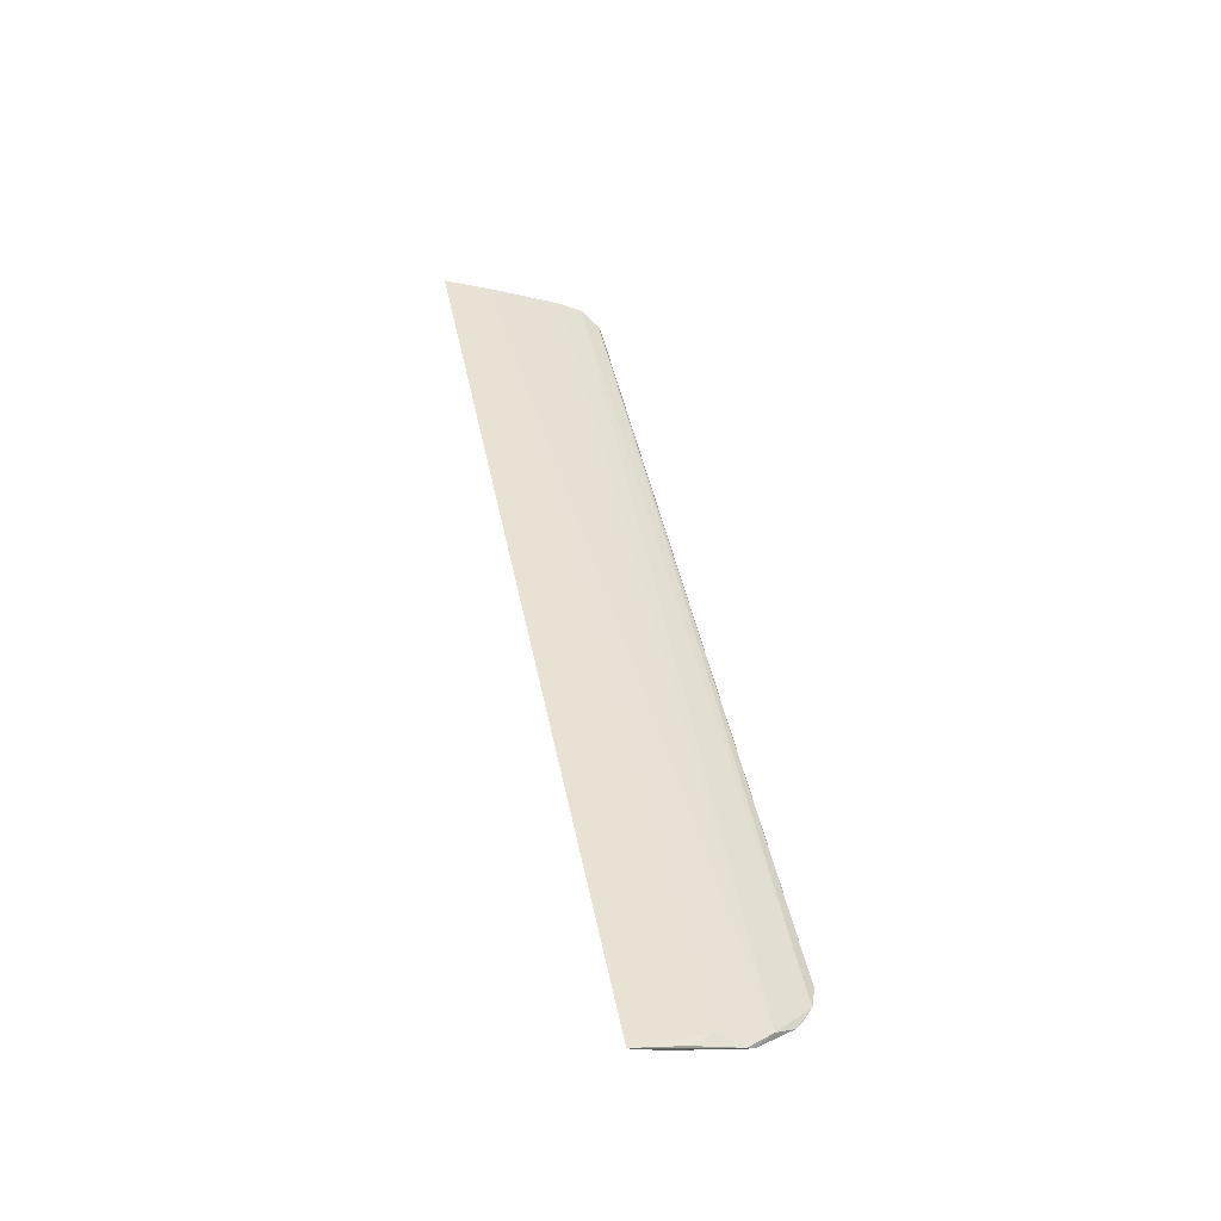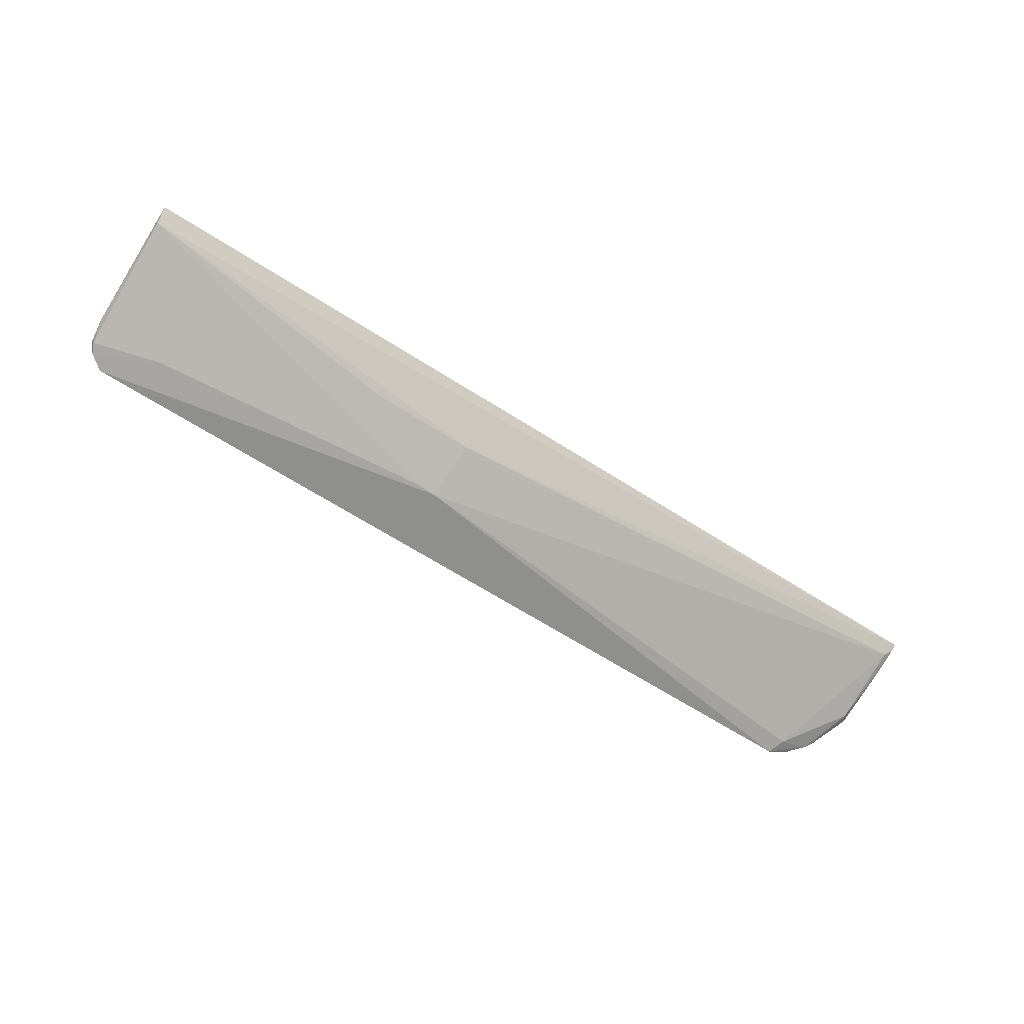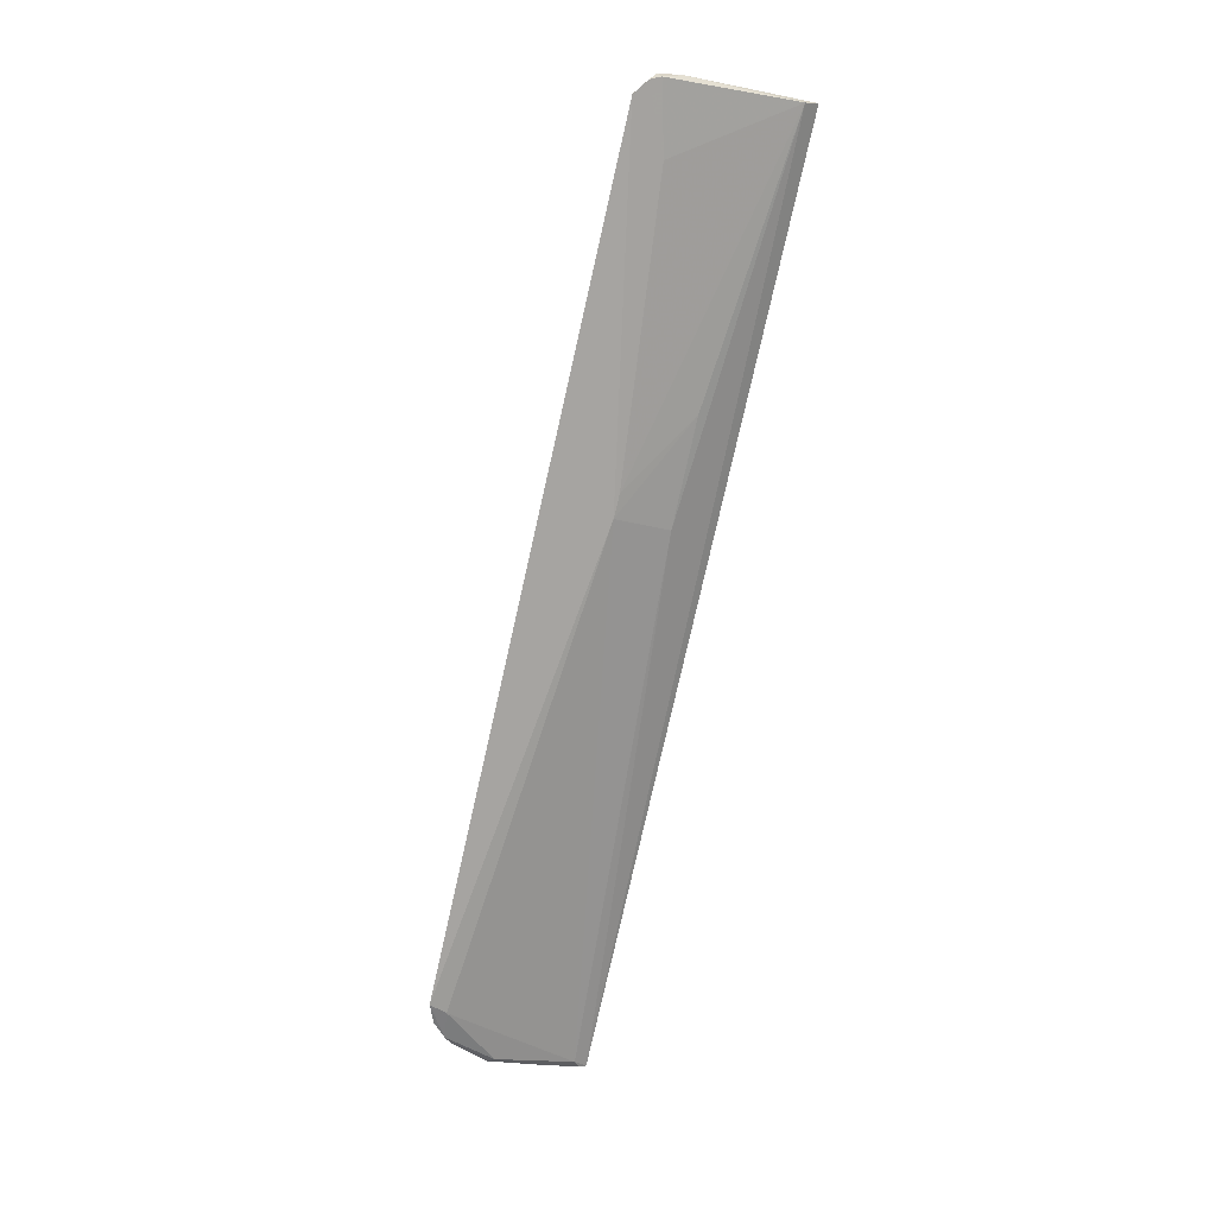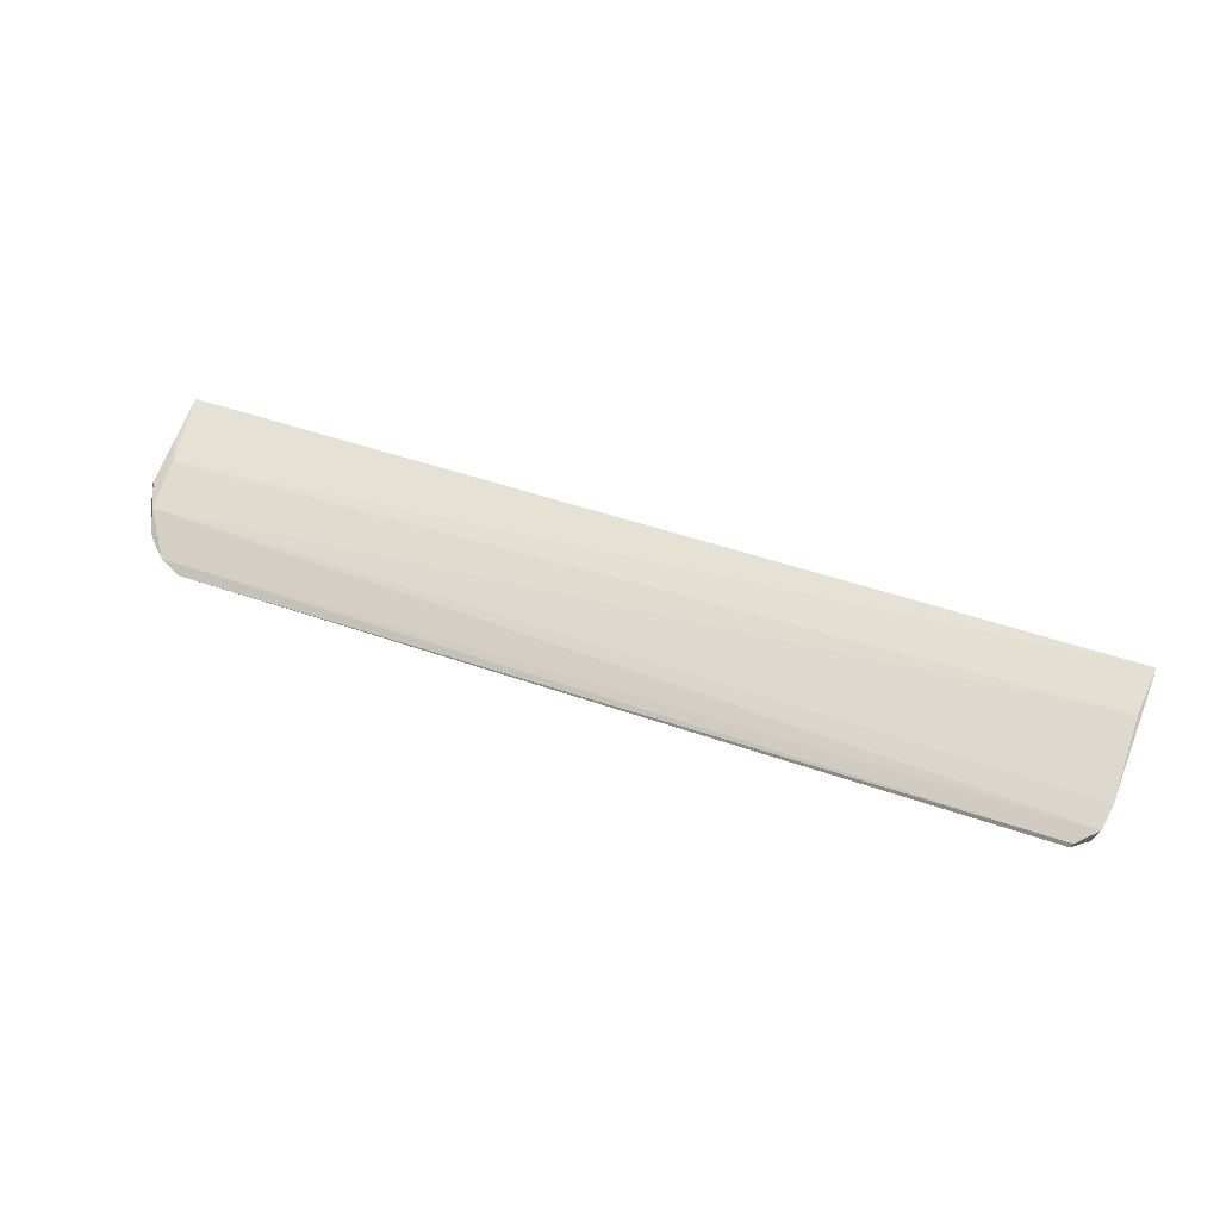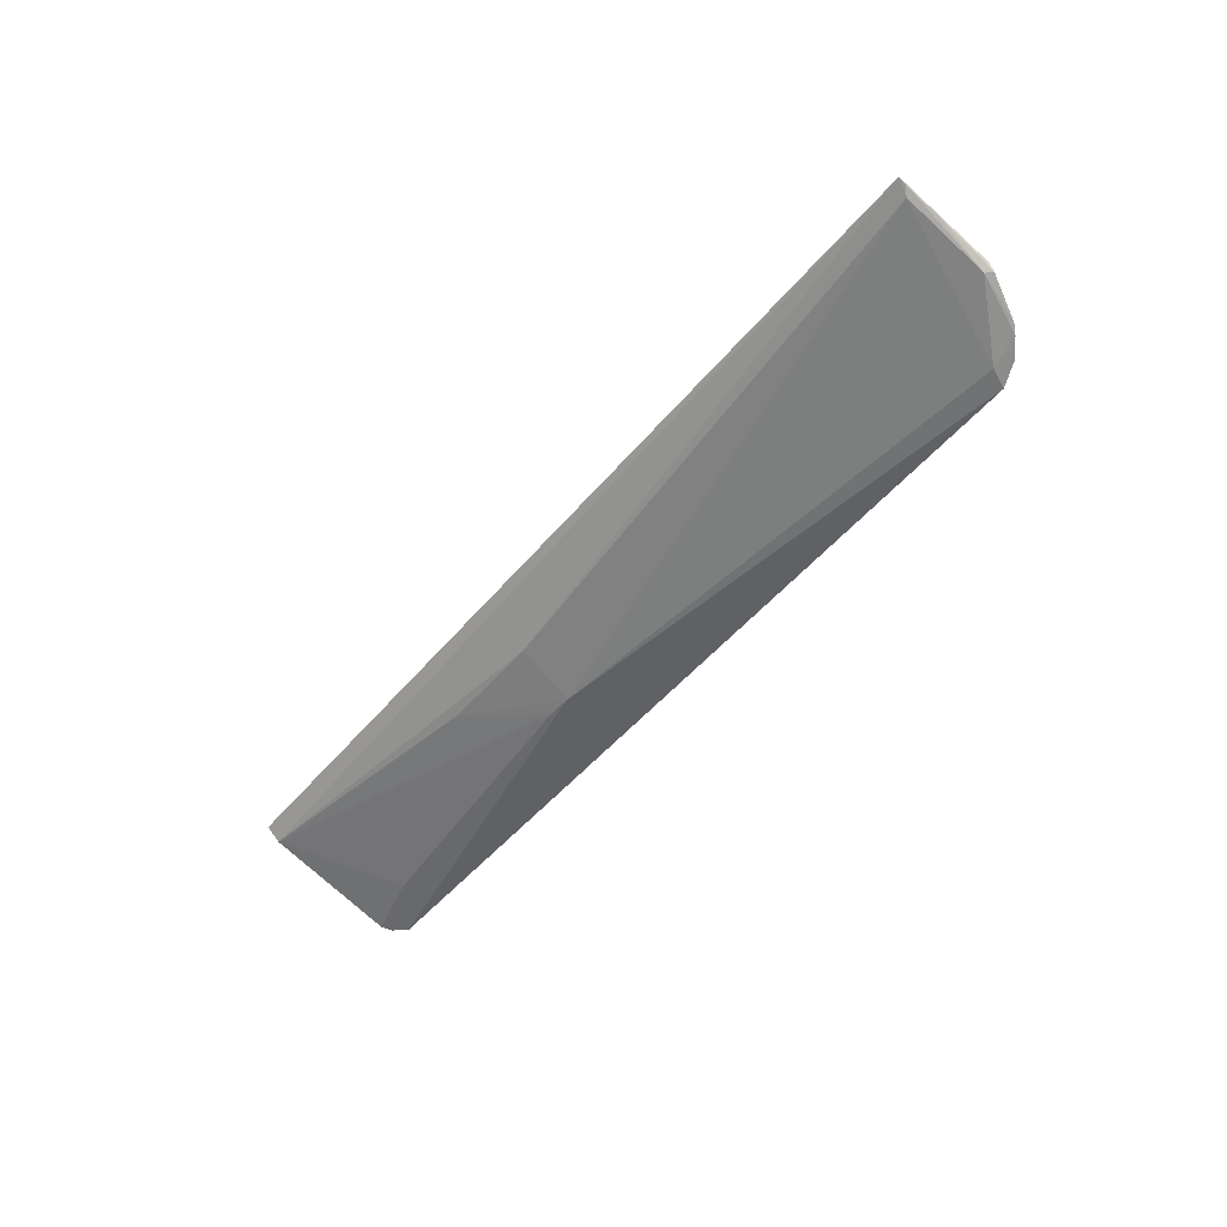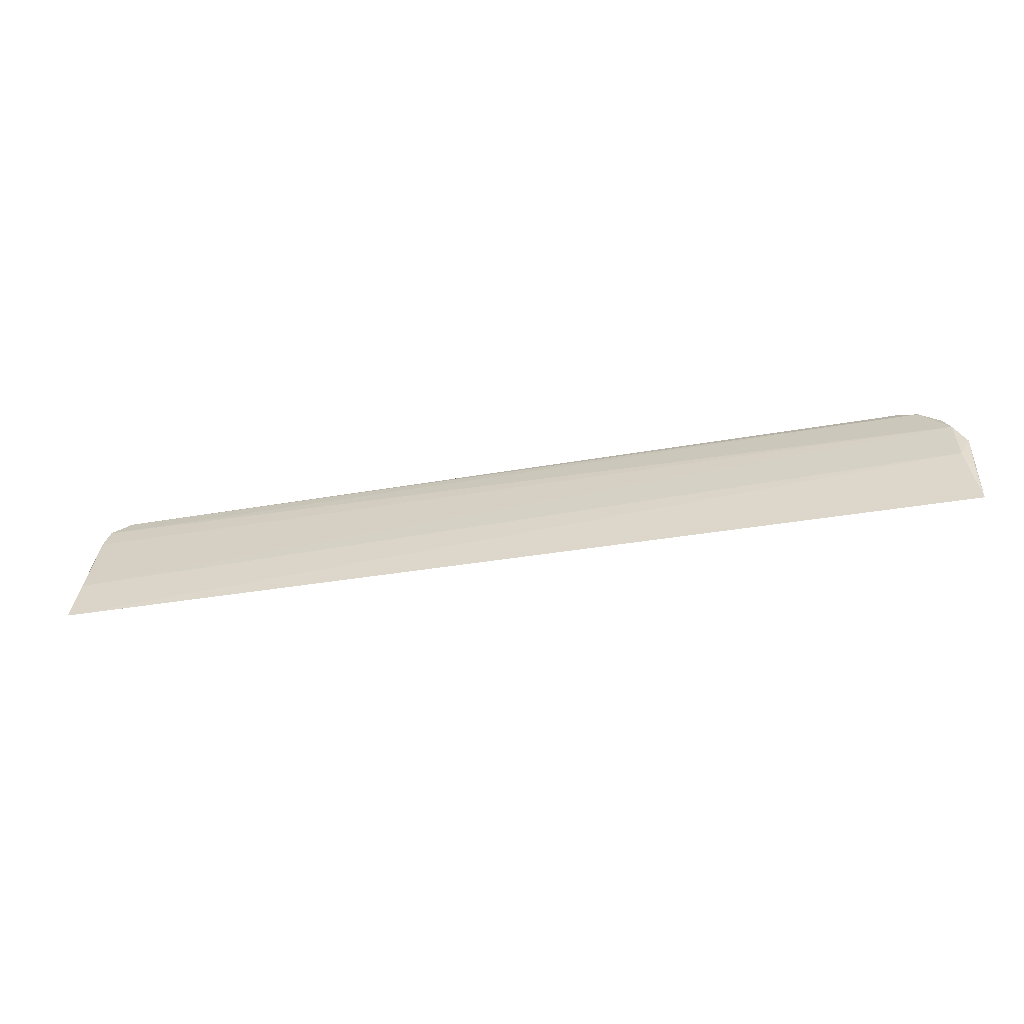
<metadata>
{"format":"obj","ext":"obj","renderer":"f3d","projection":"perspective","resolution":1024,"background":"white","views":[{"elev":45.6,"azim":-101.2,"up":"+Y"},{"elev":-61.5,"azim":146.6,"up":"+Y"},{"elev":-74.2,"azim":77.6,"up":"+Y"},{"elev":45.8,"azim":22.4,"up":"+Y"},{"elev":-47.7,"azim":-127.2,"up":"+Y"},{"elev":-35.5,"azim":-167.0,"up":"+Z"}]}
</metadata>
<code>
v 0.05559 0.00817 0.2157
v 0.05822 0.009842 0.2136
v -0.05372 0.009229 0.2154
v -0.05932 0.01678 0.1958
v 0.05856 0.01523 0.1973
v -0.05782 0.01436 0.2045
v 0.01083 0.00887 0.2079
v 0.05589 0.008669 0.2155
v 0.05801 0.008874 0.2131
v -0.05742 0.01198 0.2106
v 0.05877 0.01699 0.1957
v -0.05105 0.008358 0.2164
v 0.01016 0.01215 0.2011
v 0.05745 0.008539 0.2144
v 0.0586 0.01115 0.2109
v 0.04972 0.009124 0.211
v -0.05908 0.01289 0.2074
v -0.0585 0.01562 0.1974
v 0.0236 0.01231 0.2011
v 0.05835 0.01515 0.2015
v 0.01369 0.008956 0.2078
v -0.0591 0.01501 0.2017
v -0.05644 0.01036 0.213
v -0.05195 0.008903 0.2142
v -0.05925 0.01481 0.2007
v -0.05886 0.01219 0.2082
v -0.05565 0.00991 0.2138
v -0.0593 0.01621 0.1967
v -0.05828 0.01194 0.2073
f 8 2 3
f 10 3 2
f 11 5 4
f 11 4 6
f 12 7 1
f 12 8 3
f 12 1 8
f 13 4 5
f 14 8 1
f 14 2 8
f 14 9 2
f 15 9 5
f 15 2 9
f 15 5 11
f 15 10 2
f 16 5 9
f 16 9 14
f 17 10 6
f 18 13 7
f 18 4 13
f 19 13 5
f 19 7 13
f 20 15 11
f 20 11 6
f 20 6 10
f 20 10 15
f 21 5 16
f 21 19 5
f 21 7 19
f 21 16 14
f 21 14 1
f 21 1 7
f 22 17 6
f 22 6 4
f 22 4 17
f 23 3 10
f 24 18 7
f 24 7 12
f 25 17 4
f 26 23 10
f 26 10 17
f 26 17 25
f 27 24 12
f 27 12 3
f 27 3 23
f 28 25 4
f 28 4 18
f 29 26 25
f 29 18 24
f 29 24 27
f 29 27 23
f 29 23 26
f 29 28 18
f 29 25 28

</code>
